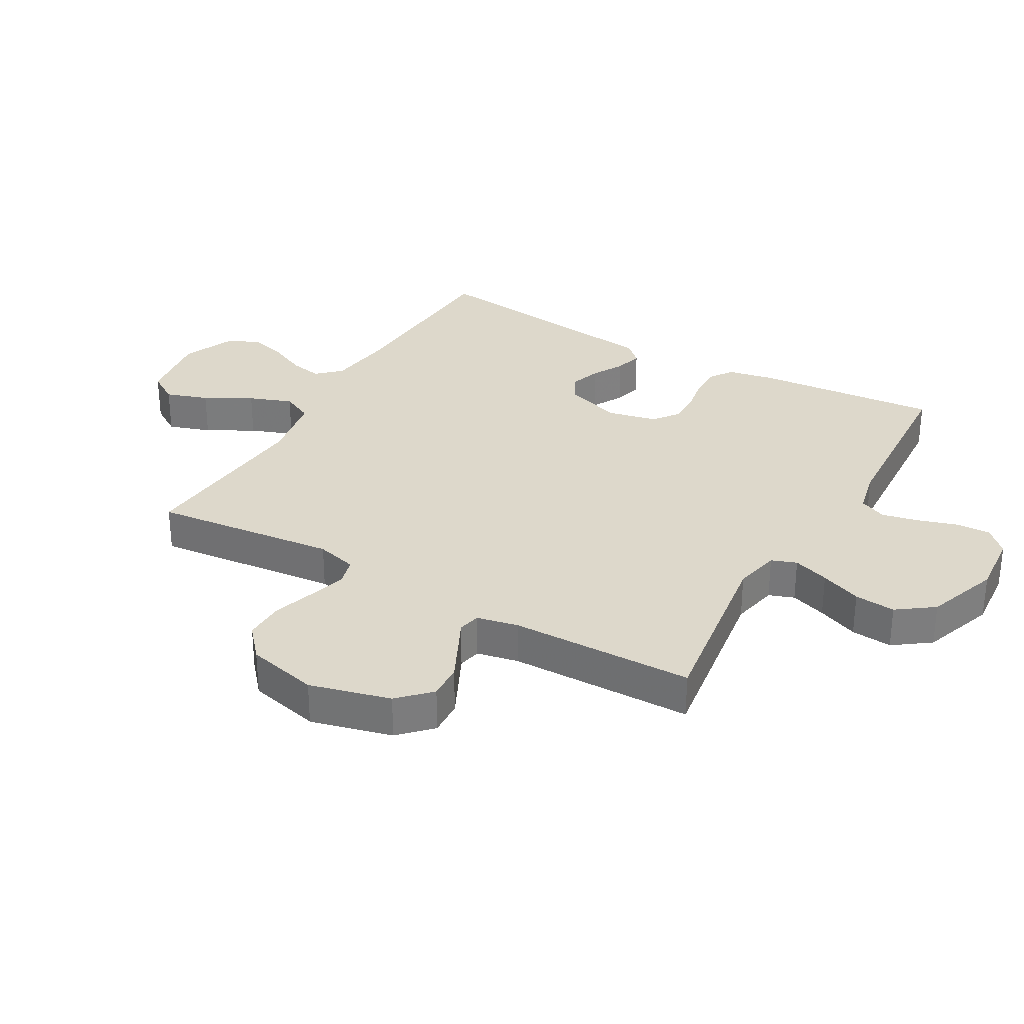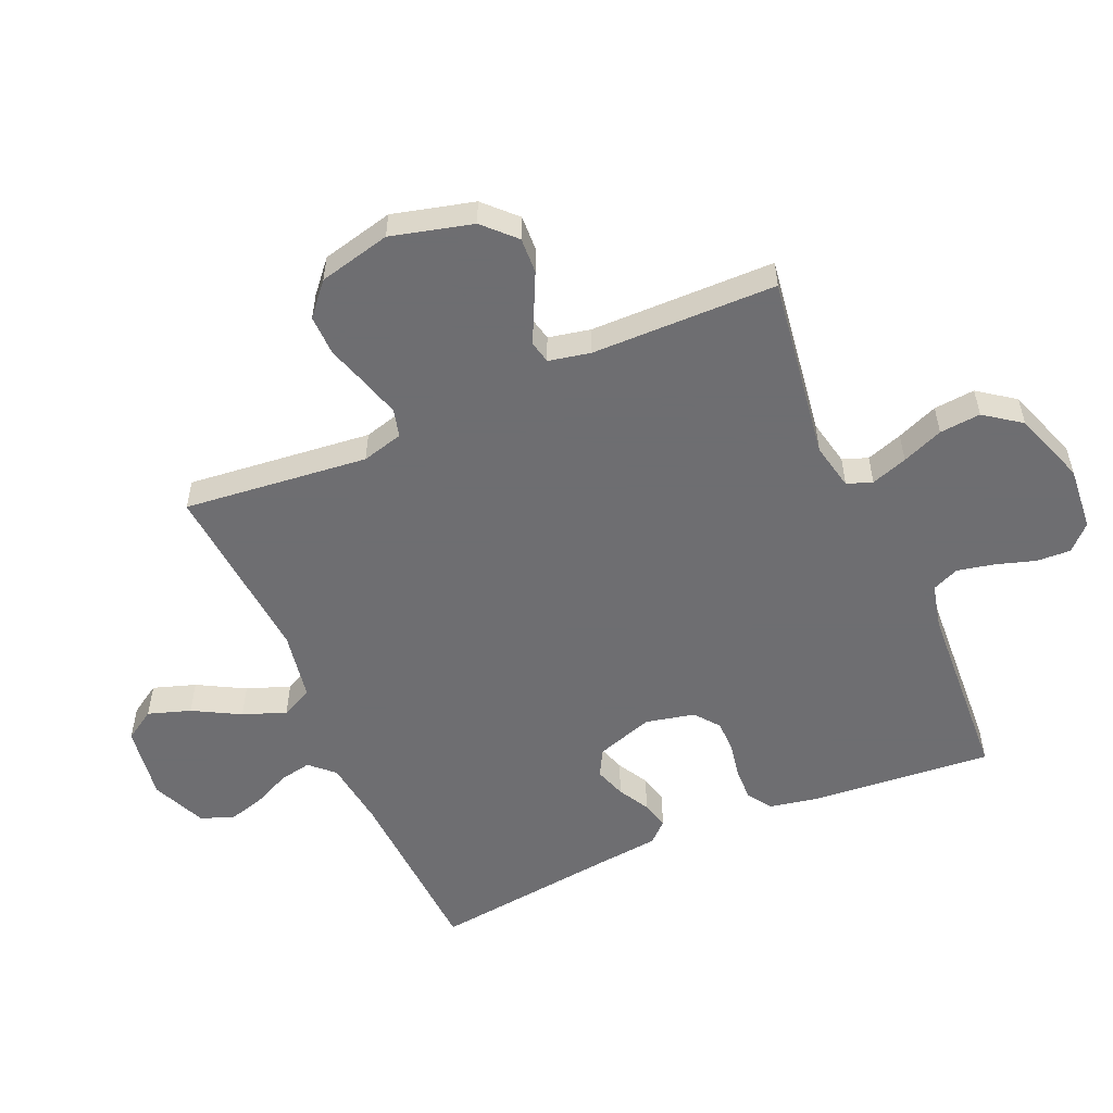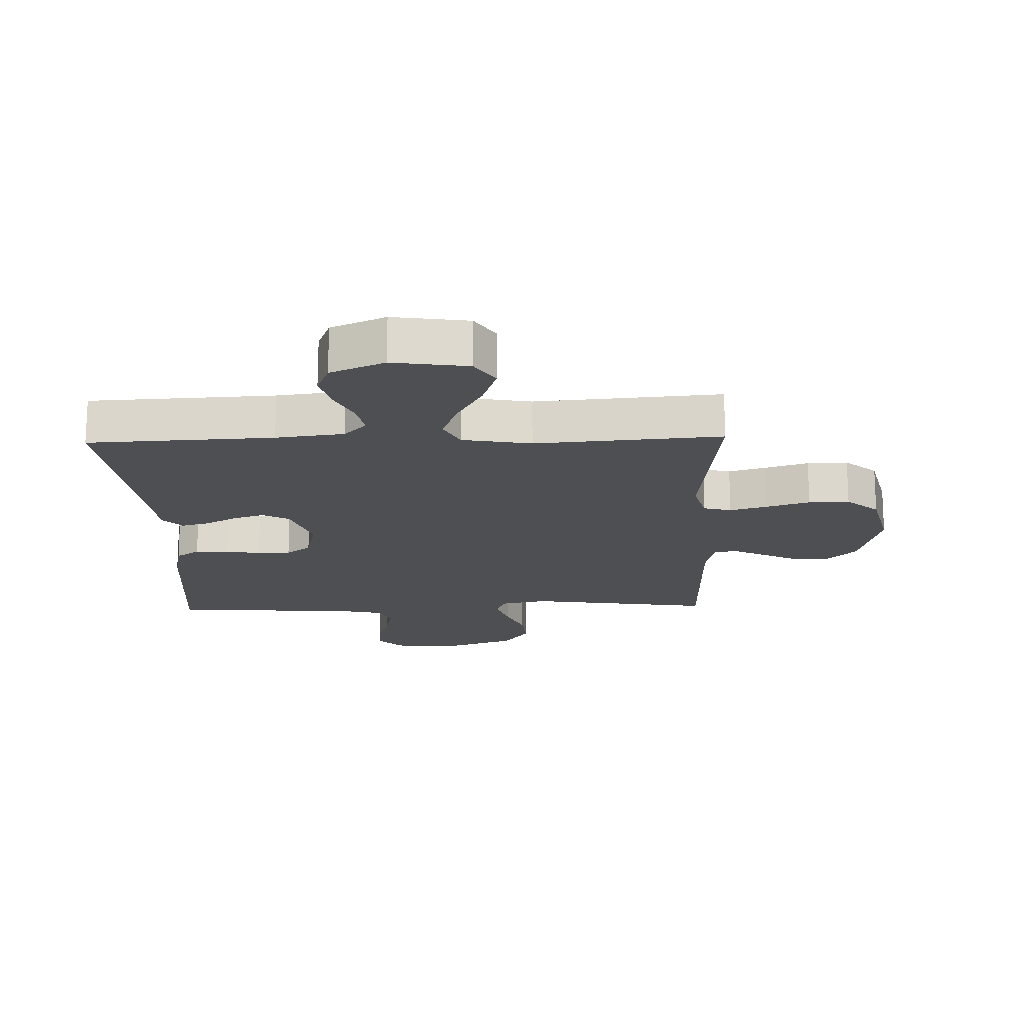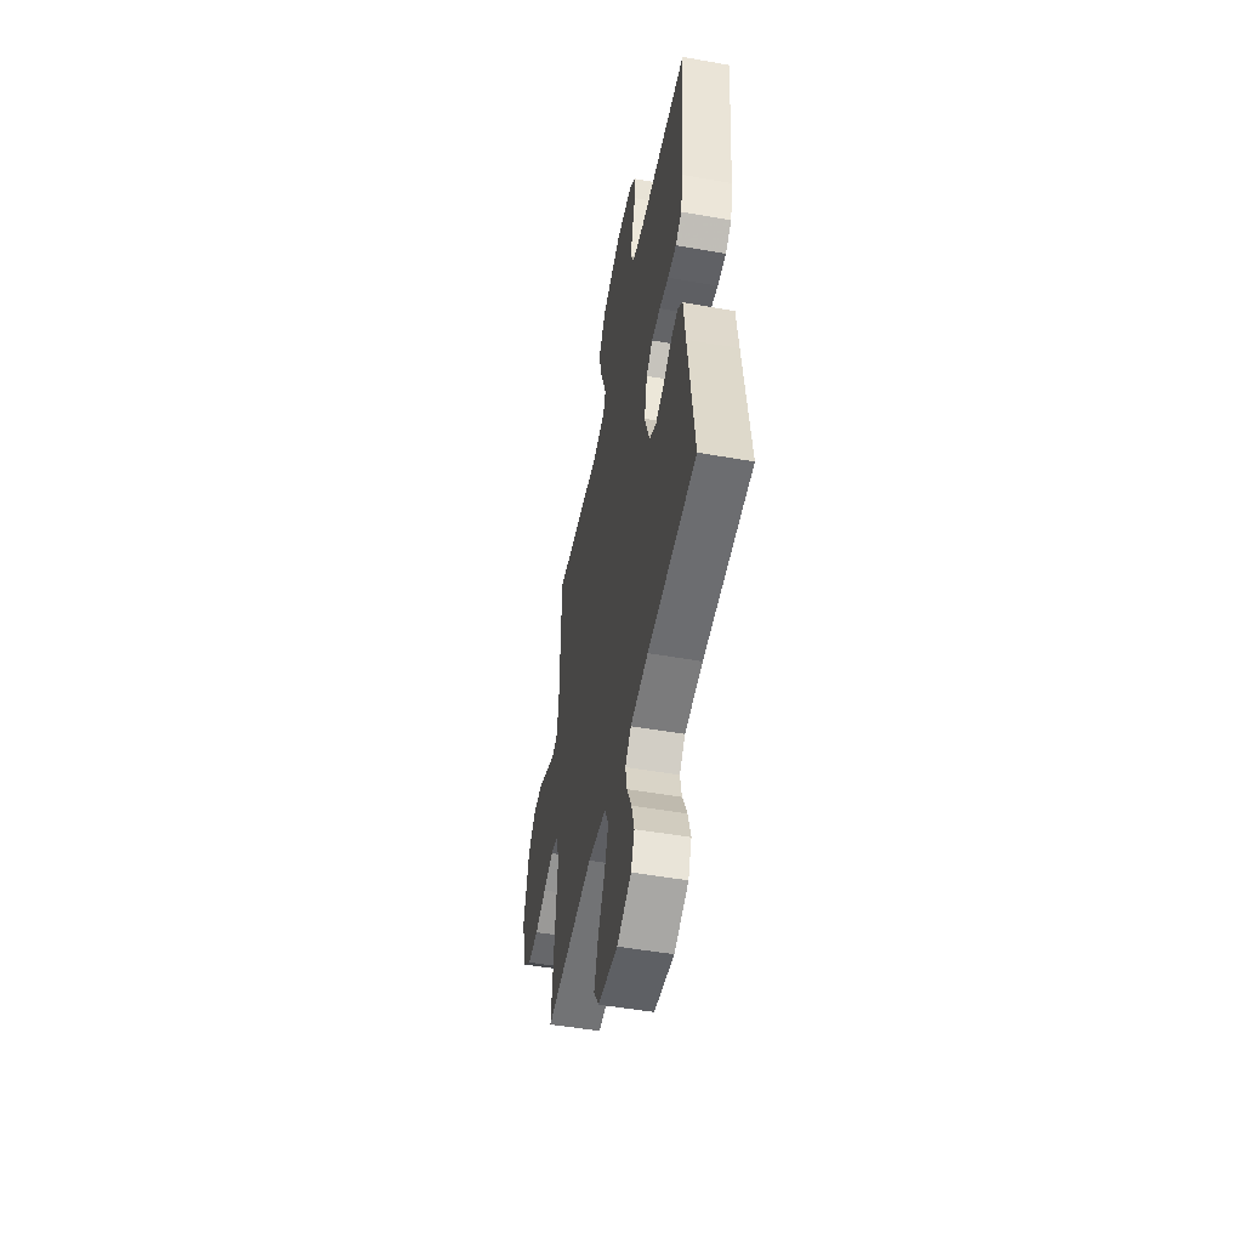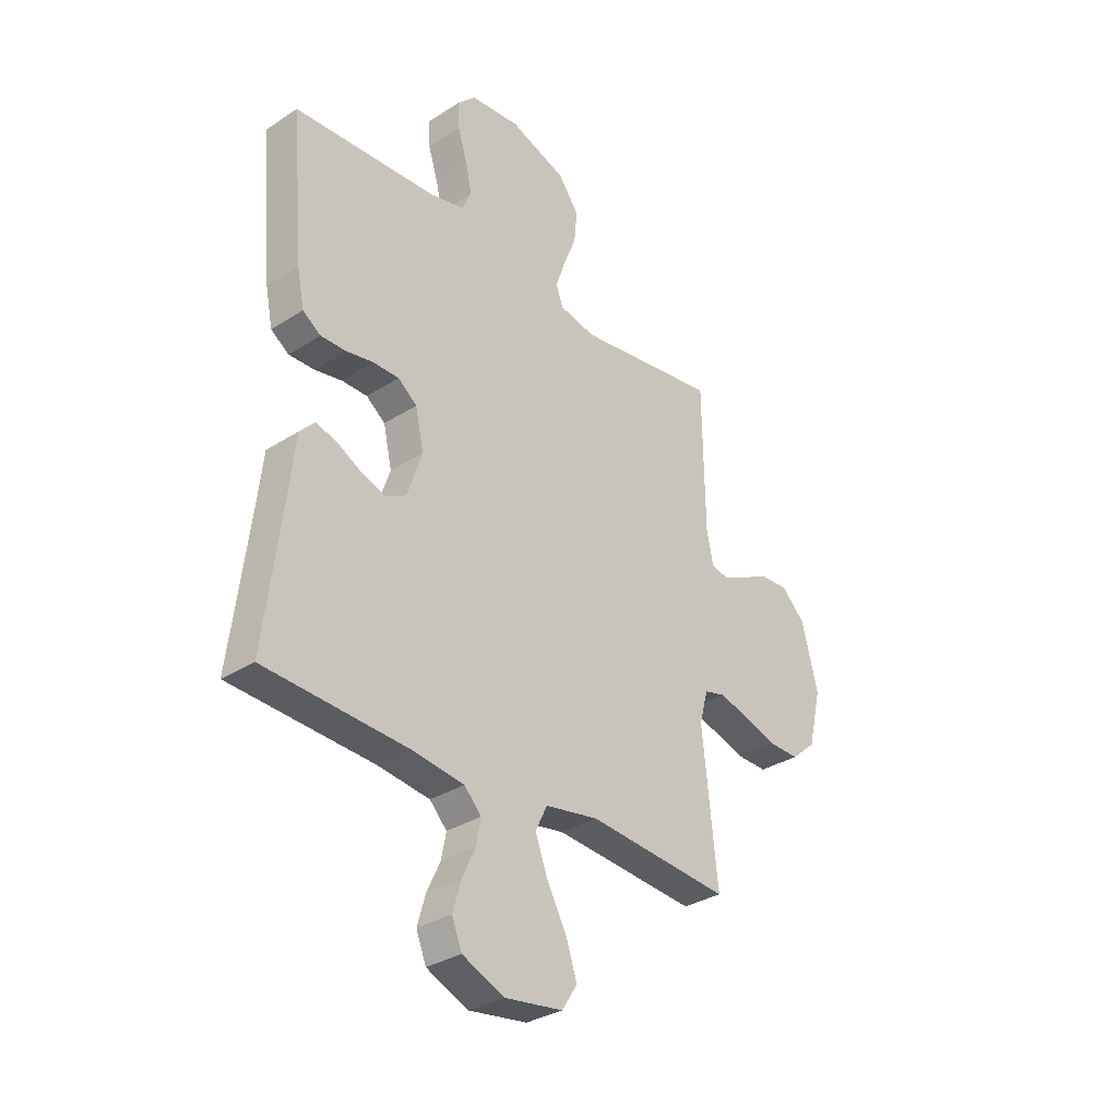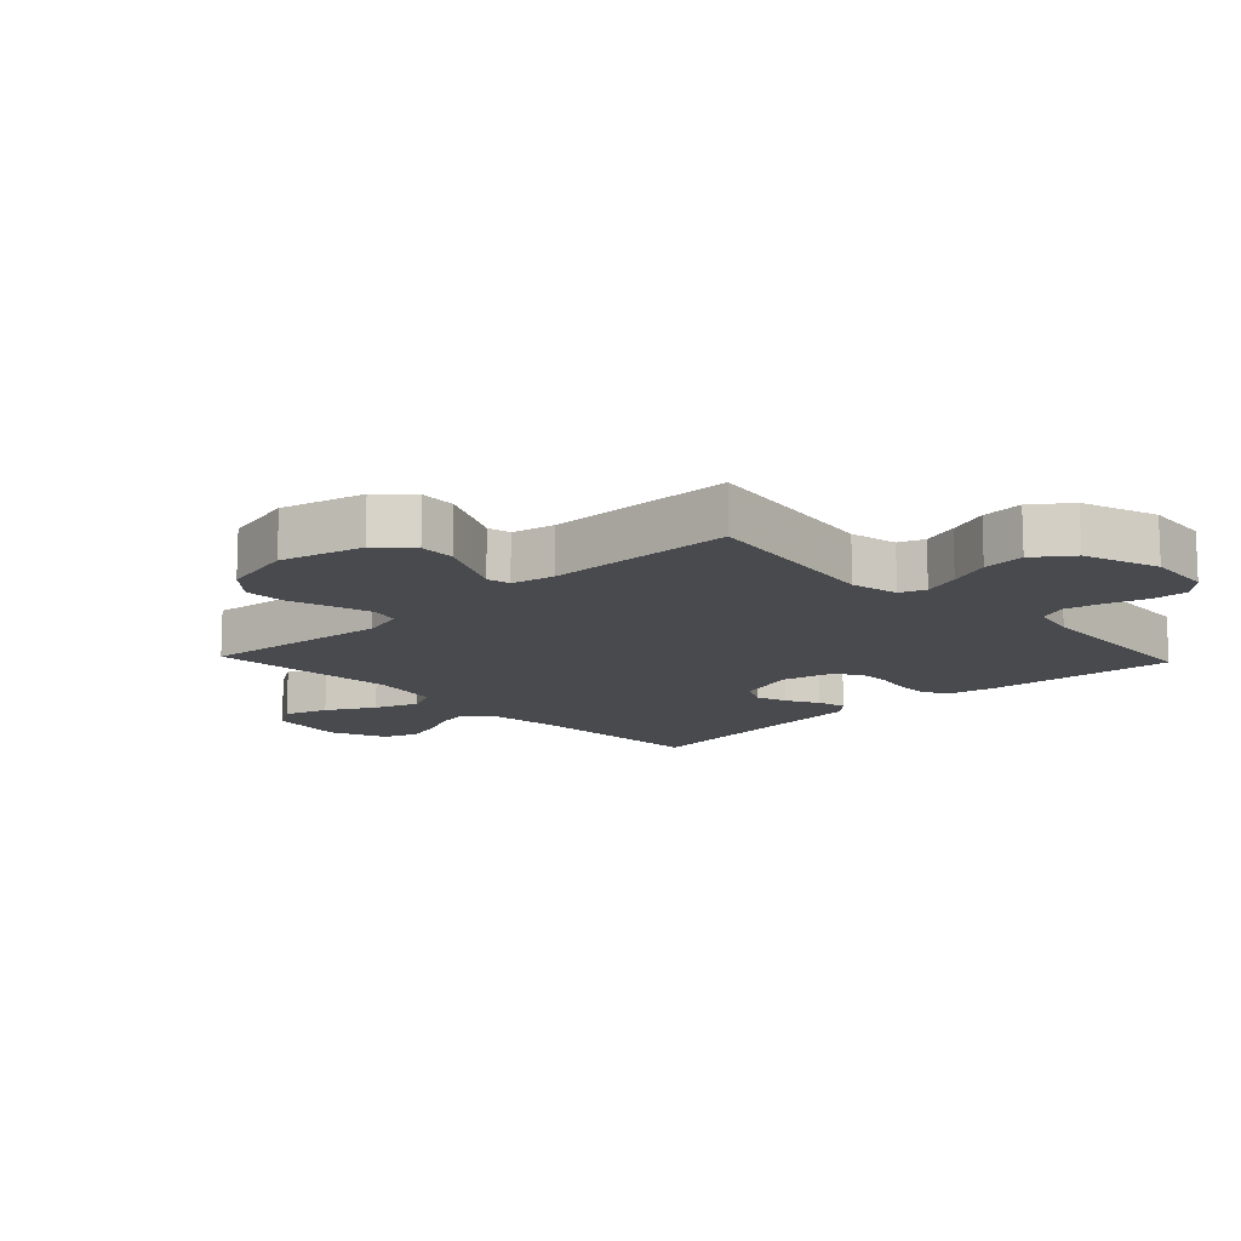
<metadata>
{"format":"obj","ext":"obj","renderer":"f3d","projection":"perspective","resolution":1024,"background":"white","views":[{"elev":31.2,"azim":-60.2,"up":"+Y"},{"elev":-54.4,"azim":-66.4,"up":"+Y"},{"elev":-17.6,"azim":-178.3,"up":"+Y"},{"elev":-51.2,"azim":79.1,"up":"+Z"},{"elev":-32.4,"azim":131.9,"up":"+Z"},{"elev":-13.3,"azim":-46.6,"up":"+Y"}]}
</metadata>
<code>
v 0.5 0.07 0.5
v 0.474 0.07 0.2
v 0.459 0.07 0.125
v 0.421 0.07 0.099
v 0.368 0.07 0.1
v 0.31 0.07 0.111
v 0.256 0.07 0.111
v 0.216 0.07 0.08
v 0.198 0.07 0
v 0.229 0.07 -0.093
v 0.273 0.07 -0.117
v 0.324 0.07 -0.1
v 0.375 0.07 -0.072
v 0.42 0.07 -0.06
v 0.451 0.07 -0.093
v 0.463 0.07 -0.2
v 0.5 0.07 -0.5
v 0.2 0.07 -0.515
v 0.09 0.07 -0.529
v 0.054 0.07 -0.567
v 0.064 0.07 -0.619
v 0.092 0.07 -0.679
v 0.109 0.07 -0.739
v 0.088 0.07 -0.792
v 0 0.07 -0.83
v -0.122 0.07 -0.812
v -0.154 0.07 -0.762
v -0.131 0.07 -0.693
v -0.089 0.07 -0.617
v -0.063 0.07 -0.547
v -0.088 0.07 -0.496
v -0.2 0.07 -0.476
v -0.5 0.07 -0.5
v -0.468 0.07 -0.2
v -0.486 0.07 -0.133
v -0.531 0.07 -0.121
v -0.593 0.07 -0.139
v -0.662 0.07 -0.161
v -0.728 0.07 -0.162
v -0.78 0.07 -0.117
v -0.808 0.07 0
v -0.774 0.07 0.132
v -0.724 0.07 0.181
v -0.666 0.07 0.178
v -0.606 0.07 0.149
v -0.555 0.07 0.124
v -0.518 0.07 0.132
v -0.504 0.07 0.2
v -0.5 0.07 0.5
v -0.2 0.07 0.456
v -0.124 0.07 0.472
v -0.109 0.07 0.513
v -0.129 0.07 0.572
v -0.156 0.07 0.639
v -0.162 0.07 0.706
v -0.119 0.07 0.765
v 0 0.07 0.807
v 0.104 0.07 0.798
v 0.143 0.07 0.759
v 0.14 0.07 0.703
v 0.12 0.07 0.639
v 0.107 0.07 0.579
v 0.126 0.07 0.535
v 0.2 0.07 0.518
v 0.5 0 0.5
v 0.474 0 0.2
v 0.459 0 0.125
v 0.421 0 0.099
v 0.368 0 0.1
v 0.31 0 0.111
v 0.256 0 0.111
v 0.216 0 0.08
v 0.198 0 0
v 0.229 0 -0.093
v 0.273 0 -0.117
v 0.324 0 -0.1
v 0.375 0 -0.072
v 0.42 0 -0.06
v 0.451 0 -0.093
v 0.463 0 -0.2
v 0.5 0 -0.5
v 0.2 0 -0.515
v 0.09 0 -0.529
v 0.054 0 -0.567
v 0.064 0 -0.619
v 0.092 0 -0.679
v 0.109 0 -0.739
v 0.088 0 -0.792
v 0 0 -0.83
v -0.122 0 -0.812
v -0.154 0 -0.762
v -0.131 0 -0.693
v -0.089 0 -0.617
v -0.063 0 -0.547
v -0.088 0 -0.496
v -0.2 0 -0.476
v -0.5 0 -0.5
v -0.468 0 -0.2
v -0.486 0 -0.133
v -0.531 0 -0.121
v -0.593 0 -0.139
v -0.662 0 -0.161
v -0.728 0 -0.162
v -0.78 0 -0.117
v -0.808 0 0
v -0.774 0 0.132
v -0.724 0 0.181
v -0.666 0 0.178
v -0.606 0 0.149
v -0.555 0 0.124
v -0.518 0 0.132
v -0.504 0 0.2
v -0.5 0 0.5
v -0.2 0 0.456
v -0.124 0 0.472
v -0.109 0 0.513
v -0.129 0 0.572
v -0.156 0 0.639
v -0.162 0 0.706
v -0.119 0 0.765
v 0 0 0.807
v 0.104 0 0.798
v 0.143 0 0.759
v 0.14 0 0.703
v 0.12 0 0.639
v 0.107 0 0.579
v 0.126 0 0.535
v 0.2 0 0.518
f 58 59 60 61
f 58 61 62
f 57 58 62
f 56 57 62 63
f 53 54 55 56
f 52 53 56 63
f 48 49 50
f 47 48 50 51
f 43 44 45 46
f 41 42 43 46
f 41 46 47
f 40 41 47
f 37 38 39 40
f 36 37 40 47
f 35 36 47 51
f 32 33 34
f 31 32 34 35
f 26 27 28 29
f 26 29 30
f 25 26 30
f 24 25 30
f 21 22 23 24
f 20 21 24 30
f 19 20 30 31
f 16 17 18
f 12 13 14 15
f 11 12 15 16
f 3 4 5 6
f 3 6 7
f 64 1 2 3
f 64 3 7
f 51 52 63 64
f 51 64 7 8
f 35 51 8 9
f 31 35 9 10
f 19 31 10 11
f 11 16 18 19
f 125 124 123 122
f 126 125 122
f 126 122 121
f 127 126 121 120
f 120 119 118 117
f 127 120 117 116
f 114 113 112
f 115 114 112 111
f 110 109 108 107
f 110 107 106 105
f 111 110 105
f 111 105 104
f 104 103 102 101
f 111 104 101 100
f 115 111 100 99
f 98 97 96
f 99 98 96 95
f 93 92 91 90
f 94 93 90
f 94 90 89
f 94 89 88
f 88 87 86 85
f 94 88 85 84
f 95 94 84 83
f 82 81 80
f 79 78 77 76
f 80 79 76 75
f 70 69 68 67
f 71 70 67
f 67 66 65 128
f 71 67 128
f 128 127 116 115
f 72 71 128 115
f 73 72 115 99
f 74 73 99 95
f 75 74 95 83
f 83 82 80 75
f 1 65 66 2
f 2 66 67 3
f 3 67 68 4
f 4 68 69 5
f 5 69 70 6
f 6 70 71 7
f 7 71 72 8
f 8 72 73 9
f 9 73 74 10
f 10 74 75 11
f 11 75 76 12
f 12 76 77 13
f 13 77 78 14
f 14 78 79 15
f 15 79 80 16
f 16 80 81 17
f 17 81 82 18
f 18 82 83 19
f 19 83 84 20
f 20 84 85 21
f 21 85 86 22
f 22 86 87 23
f 23 87 88 24
f 24 88 89 25
f 25 89 90 26
f 26 90 91 27
f 27 91 92 28
f 28 92 93 29
f 29 93 94 30
f 30 94 95 31
f 31 95 96 32
f 32 96 97 33
f 33 97 98 34
f 34 98 99 35
f 35 99 100 36
f 36 100 101 37
f 37 101 102 38
f 38 102 103 39
f 39 103 104 40
f 40 104 105 41
f 41 105 106 42
f 42 106 107 43
f 43 107 108 44
f 44 108 109 45
f 45 109 110 46
f 46 110 111 47
f 47 111 112 48
f 48 112 113 49
f 49 113 114 50
f 50 114 115 51
f 51 115 116 52
f 52 116 117 53
f 53 117 118 54
f 54 118 119 55
f 55 119 120 56
f 56 120 121 57
f 57 121 122 58
f 58 122 123 59
f 59 123 124 60
f 60 124 125 61
f 61 125 126 62
f 62 126 127 63
f 63 127 128 64
f 64 128 65 1

</code>
